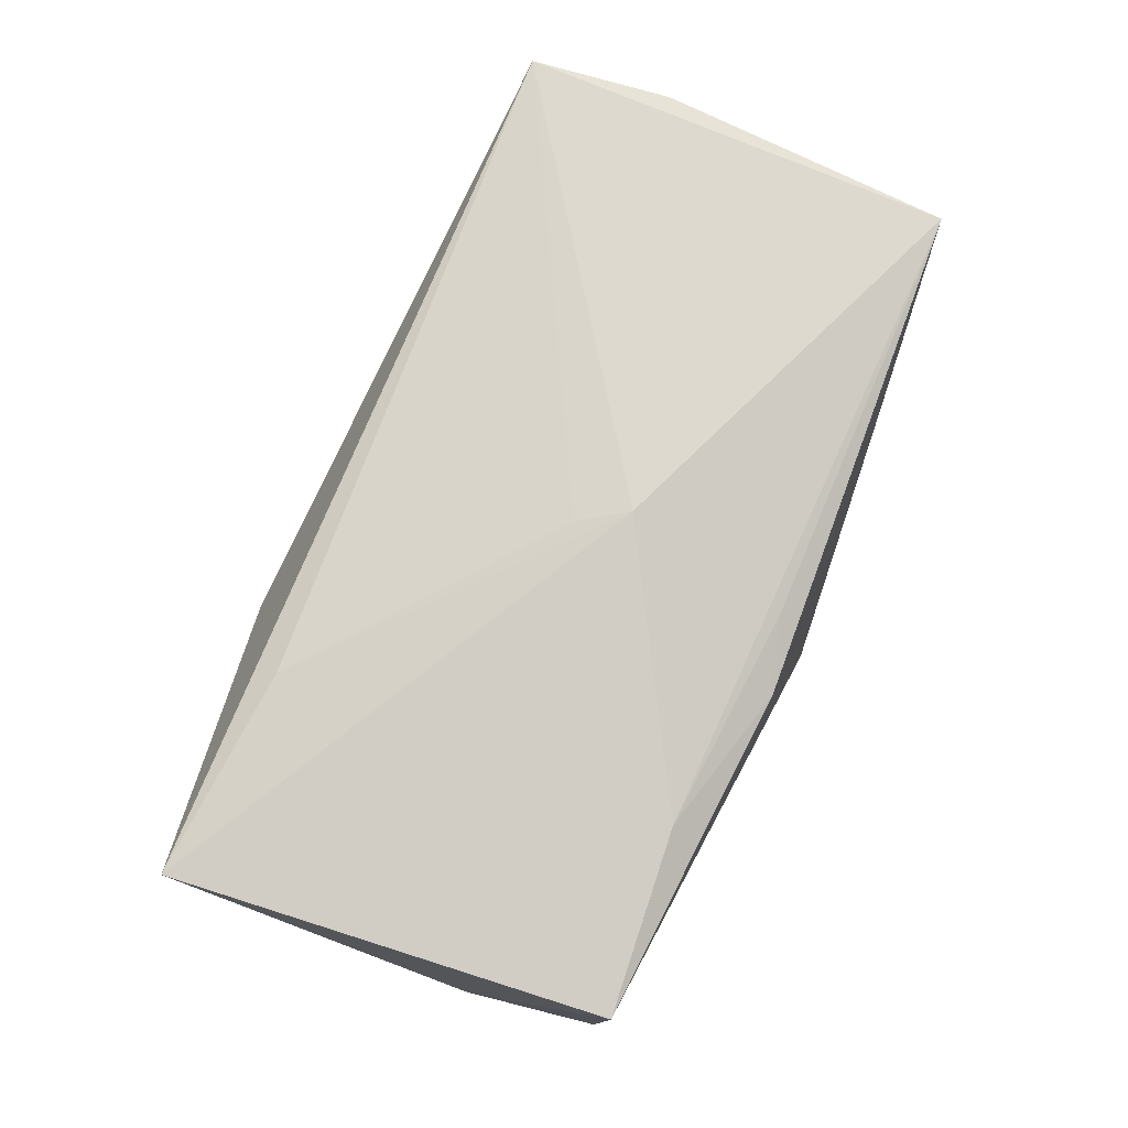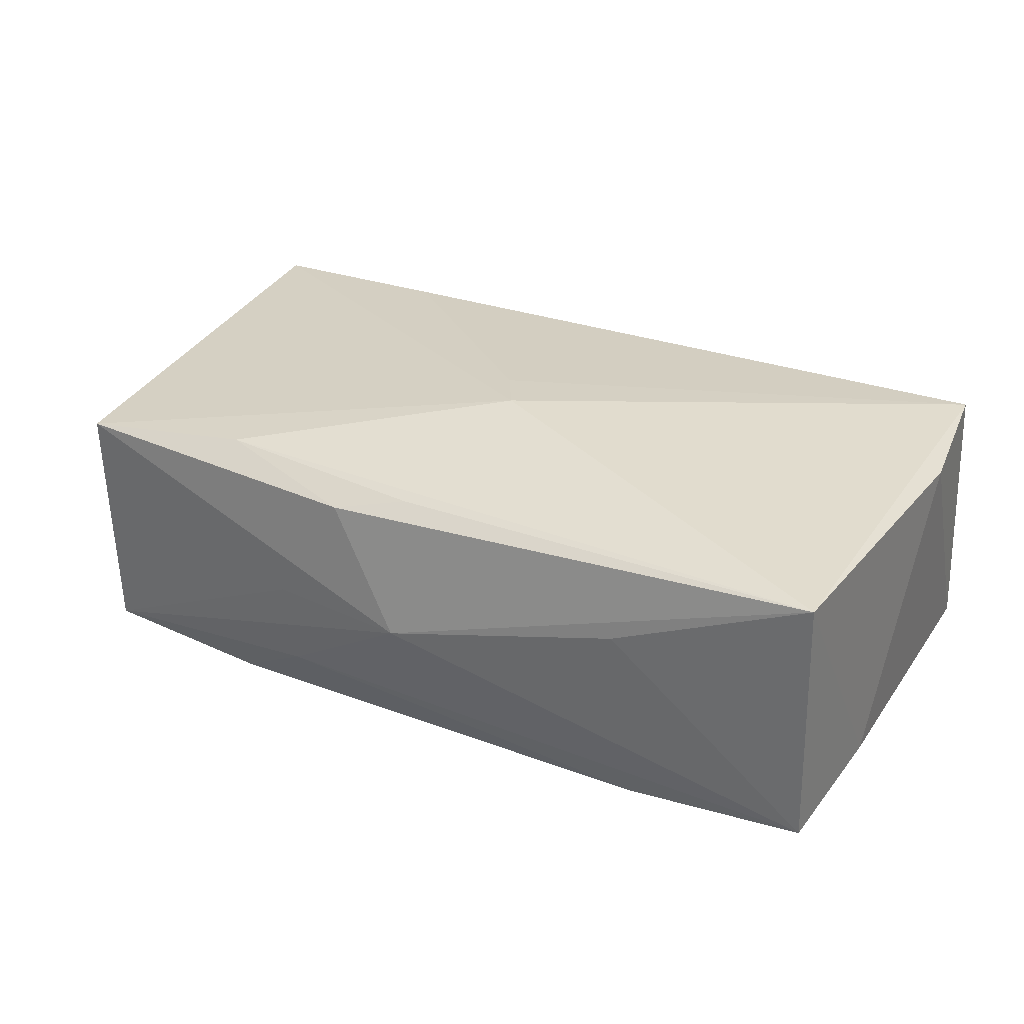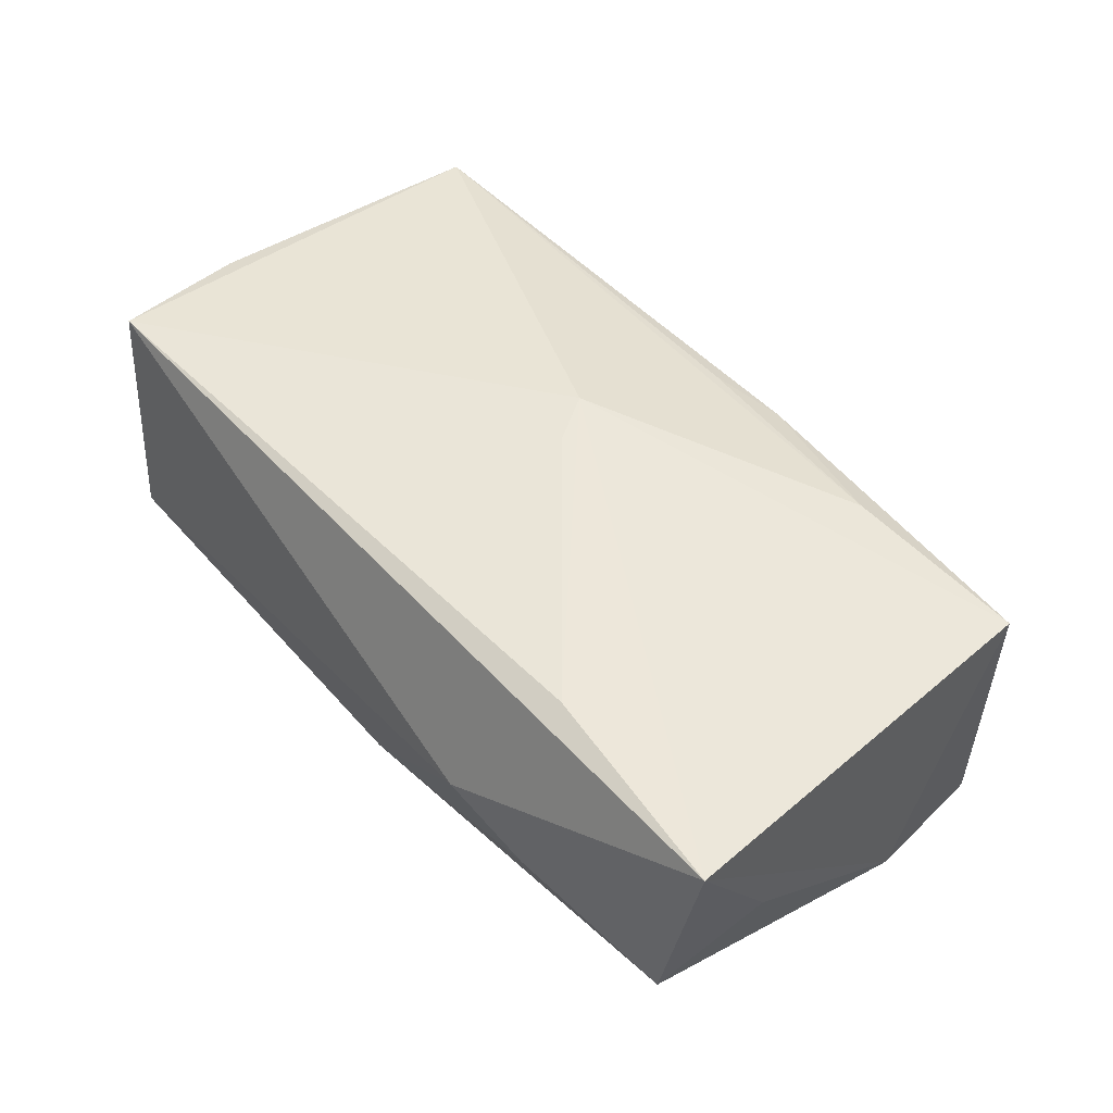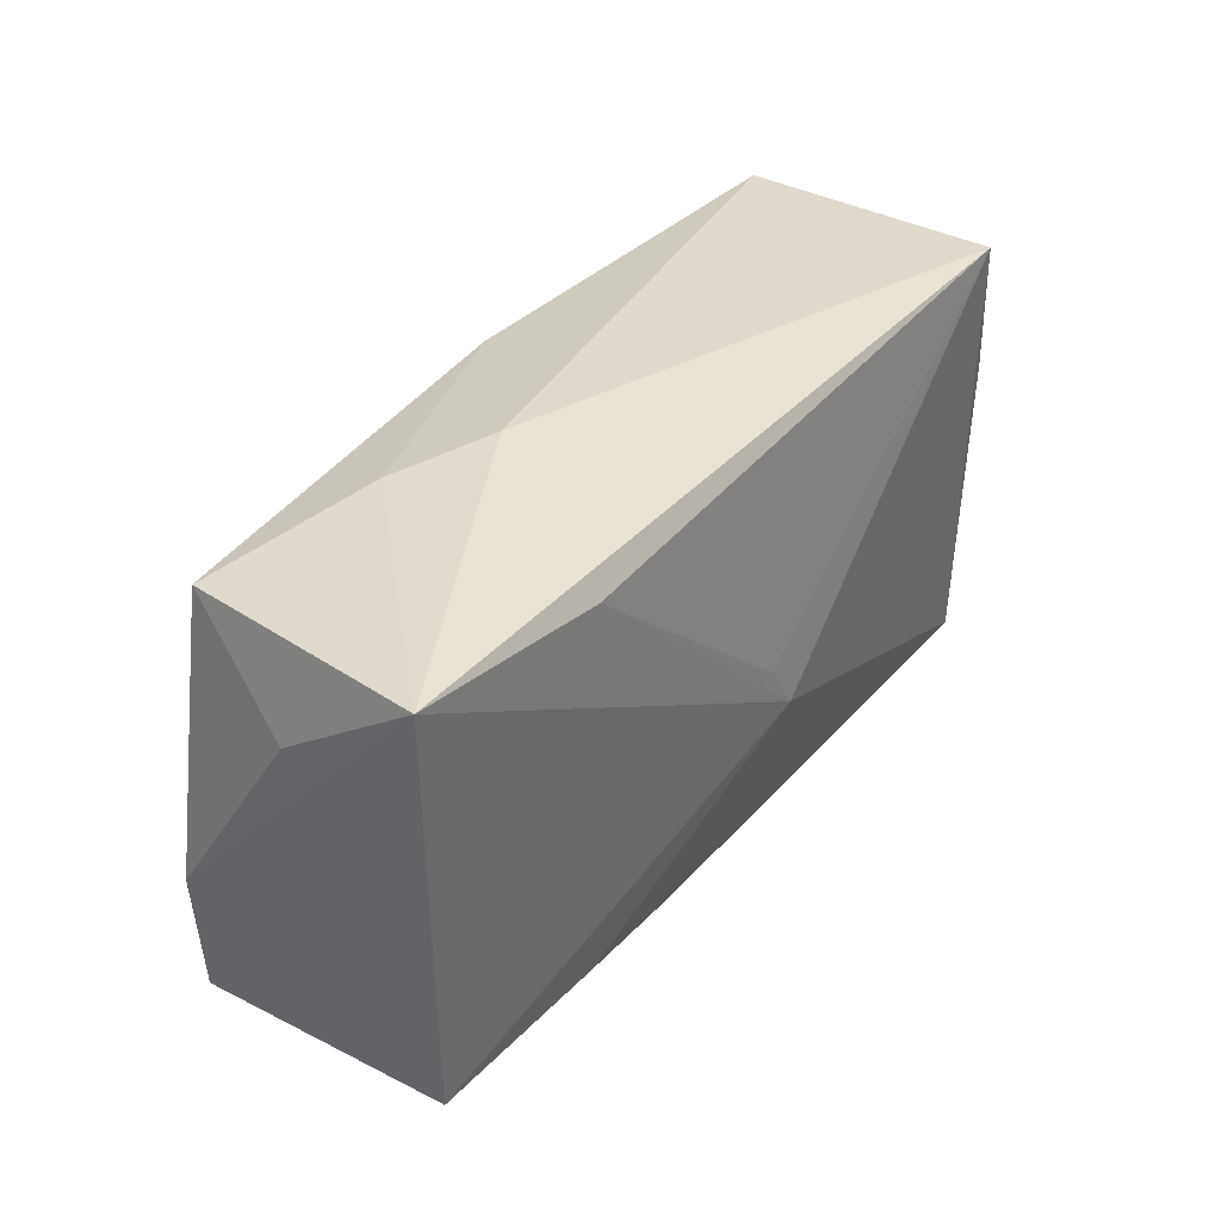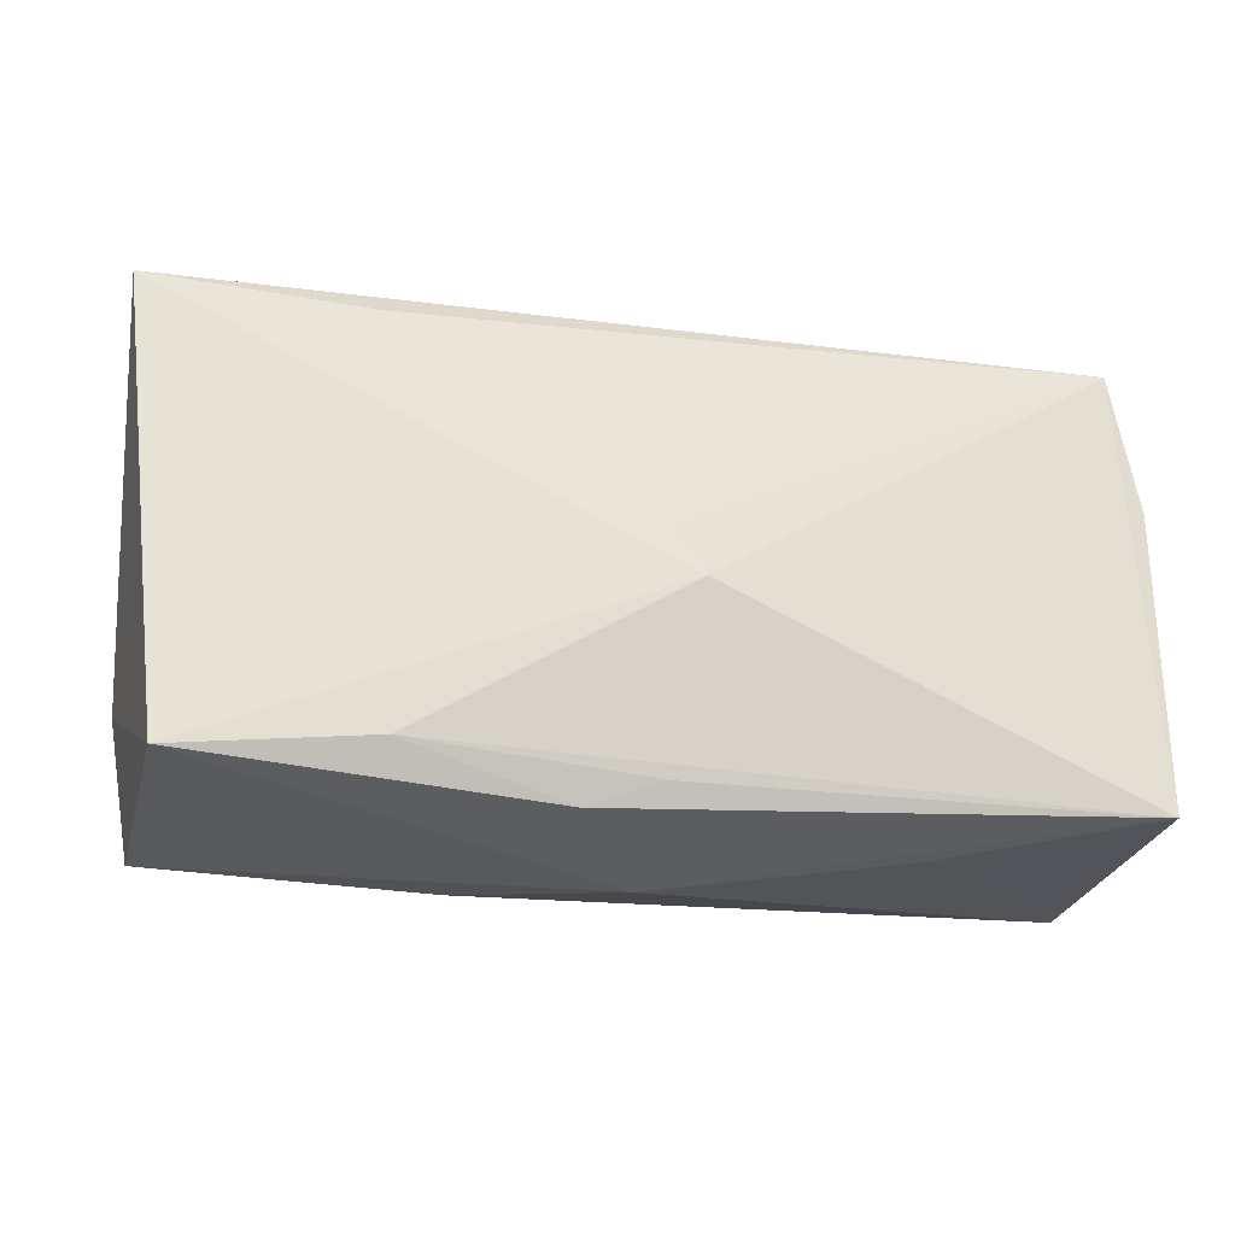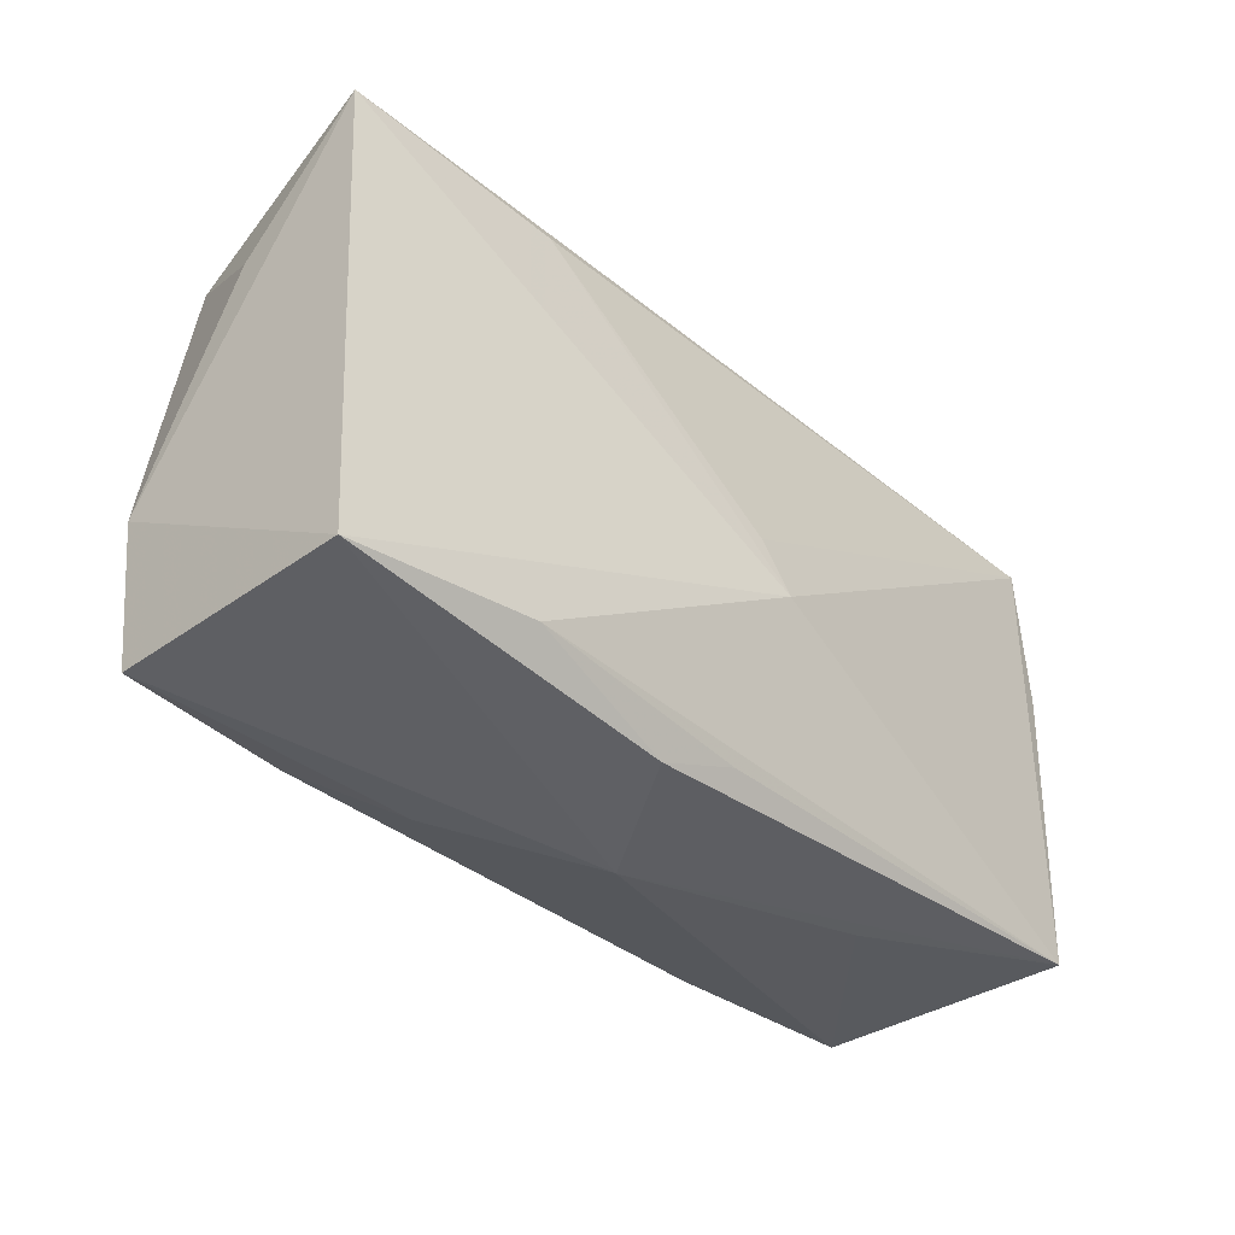
<metadata>
{"format":"obj","ext":"obj","renderer":"f3d","projection":"perspective","resolution":1024,"background":"white","views":[{"elev":75.5,"azim":-64.9,"up":"+Z"},{"elev":28.3,"azim":32.9,"up":"+Z"},{"elev":48.7,"azim":-127.5,"up":"+Z"},{"elev":31.4,"azim":-56.6,"up":"+Y"},{"elev":-31.8,"azim":-13.9,"up":"+Y"},{"elev":-41.1,"azim":-46.7,"up":"+Y"}]}
</metadata>
<code>
v 0.0211 -0.02017 0.003863
v -0.03573 -0.02054 0.00896
v -0.03586 -0.01942 -0.01259
v 0.0001872 -0.0226 -0.001418
v -0.0001763 -0.01947 0.01031
v 0.009787 -0.01458 -0.01432
v 0.03794 0.007916 0.01199
v 0.03794 -0.01804 0.01091
v -0.02231 0.007584 -0.01287
v -0.02068 -0.01817 -0.01432
v -0.001871 0.01995 -0.01077
v -0.003501 0.004628 -0.01432
v 0.03759 -0.0163 -0.01182
v 0.03546 0.01996 0.01315
v -0.001207 -0.001105 0.01461
v -0.03606 0.01591 -0.009836
v 0.02125 0.01047 -0.01299
v -0.02252 0.01536 0.01334
v -0.01279 -0.02167 -0.001538
v -0.01123 0.01564 -0.01243
v 0.01087 0.01013 -0.01346
v 0.001579 -0.00515 0.01481
v -0.006245 -0.02165 0.00892
v -0.04081 0.01646 0.01217
v -0.03814 -0.007891 -0.01145
v -0.03958 0.008619 1.83e-05
v -0.01987 -0.01866 0.0107
v 0.03762 -0.00402 -0.0103
v -0.01635 0.0219 0.001183
v -0.02316 0.01986 -0.003889
v 0.03569 0.02135 -0.009485
v 0.01909 0.01952 -0.01142
v -0.0124 -0.02066 -0.009276
v 0.02139 -0.01635 -0.01391
f 14 31 29
f 7 31 14
f 22 8 14
f 14 8 7
f 17 31 13
f 28 31 7
f 13 31 28
f 7 8 28
f 28 8 13
f 29 31 11
f 12 6 10
f 10 9 12
f 3 9 10
f 27 8 22
f 22 2 27
f 13 8 1
f 1 4 13
f 8 4 1
f 19 2 3
f 3 4 19
f 19 4 2
f 23 4 8
f 2 4 23
f 23 27 2
f 25 9 3
f 16 9 25
f 3 2 25
f 29 11 30
f 30 11 16
f 31 17 32
f 32 11 31
f 34 10 6
f 34 17 13
f 34 6 12
f 12 17 34
f 33 4 3
f 3 10 33
f 10 34 33
f 13 4 33
f 33 34 13
f 24 25 2
f 24 2 22
f 29 30 24
f 24 30 16
f 24 14 29
f 8 27 5
f 5 23 8
f 27 23 5
f 11 32 20
f 12 9 20
f 20 9 16
f 16 11 20
f 16 25 26
f 26 24 16
f 25 24 26
f 18 24 22
f 14 24 18
f 12 20 21
f 21 20 32
f 21 17 12
f 21 32 17
f 15 18 22
f 22 14 15
f 14 18 15

</code>
